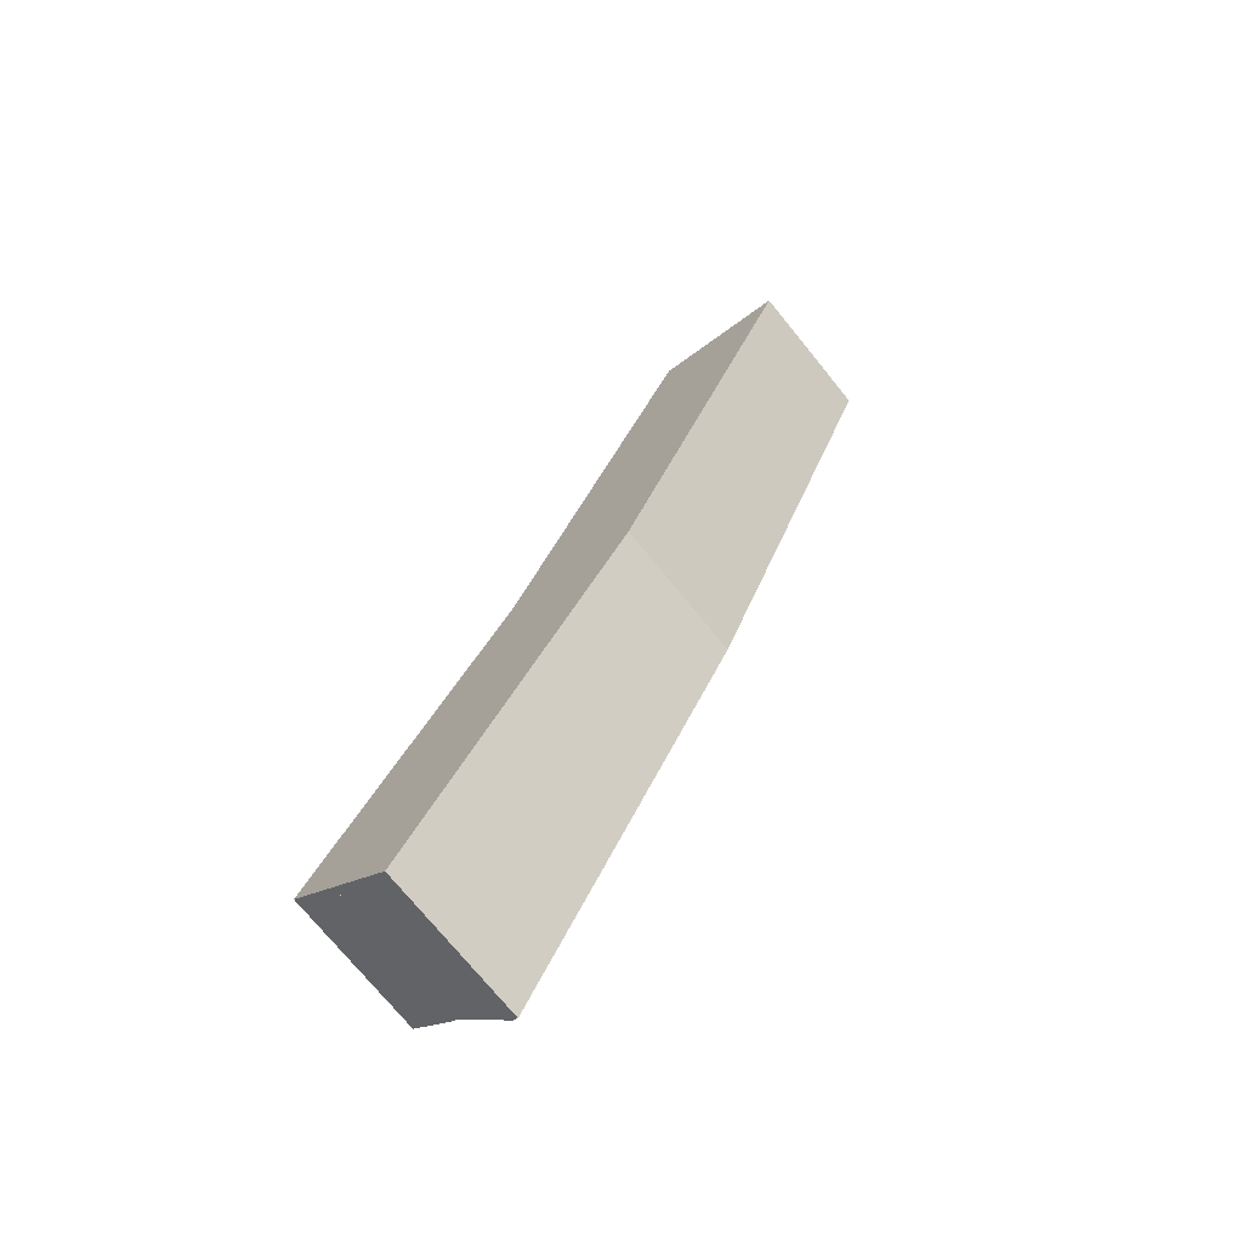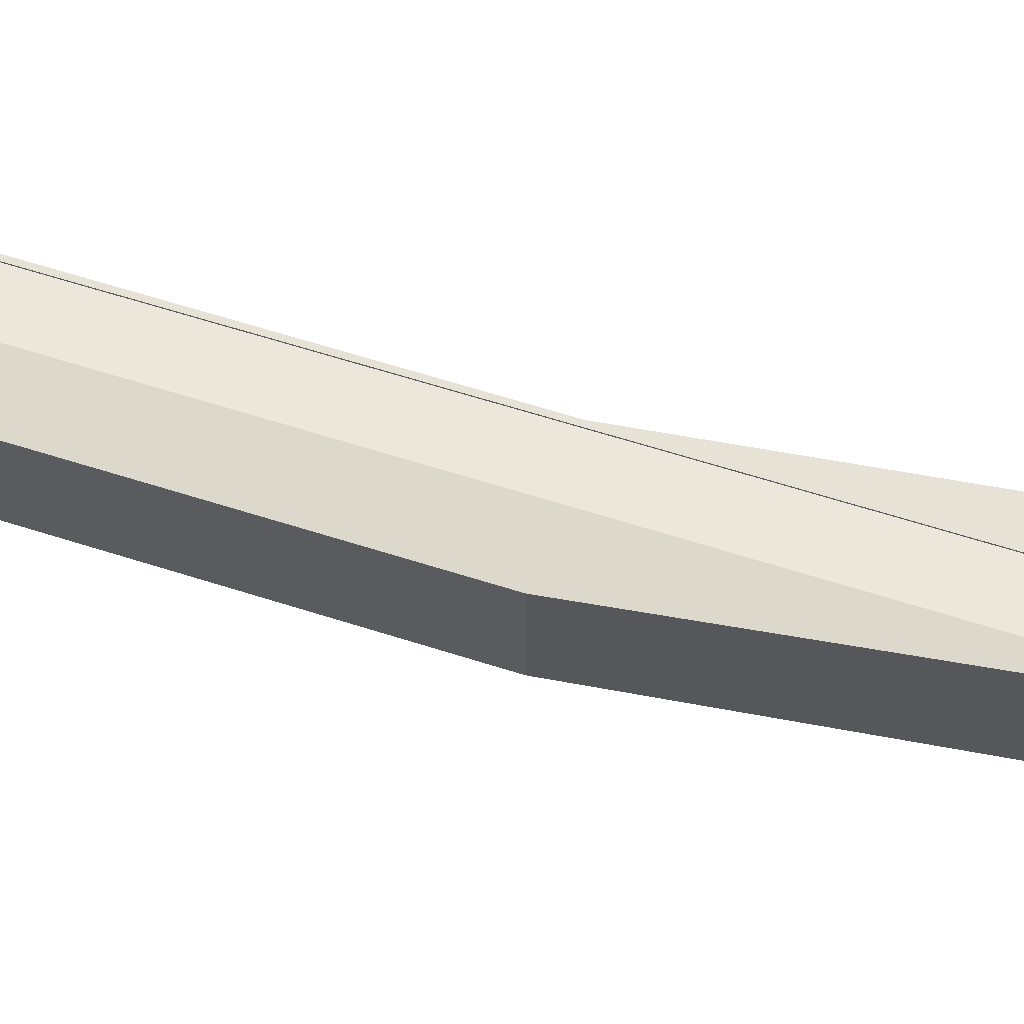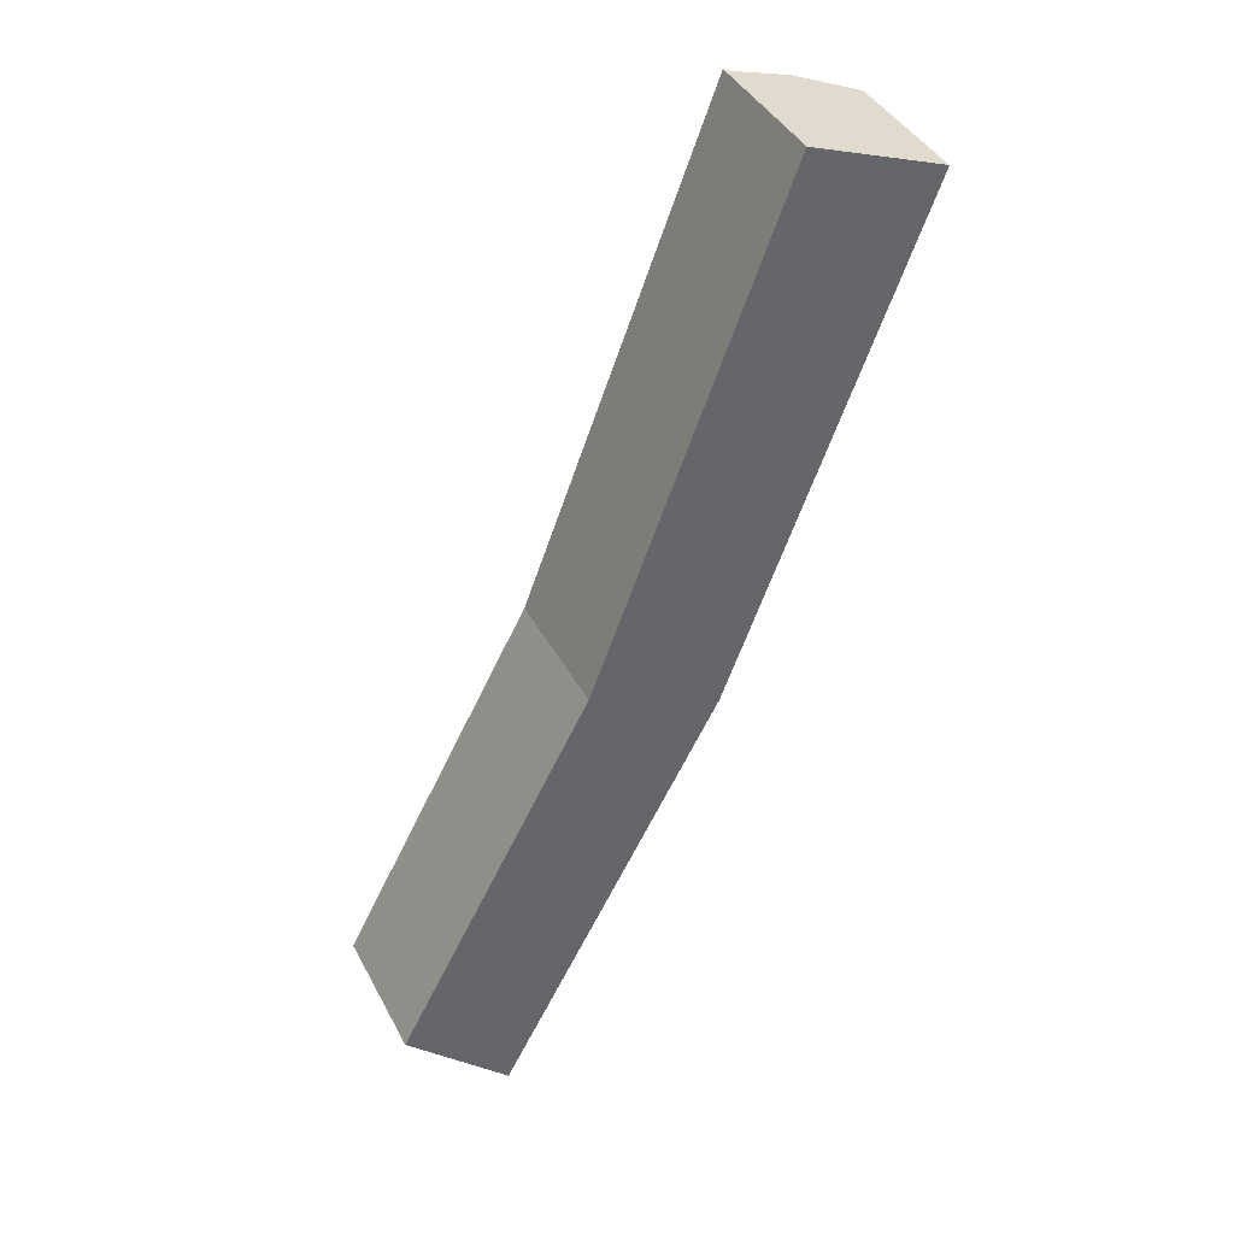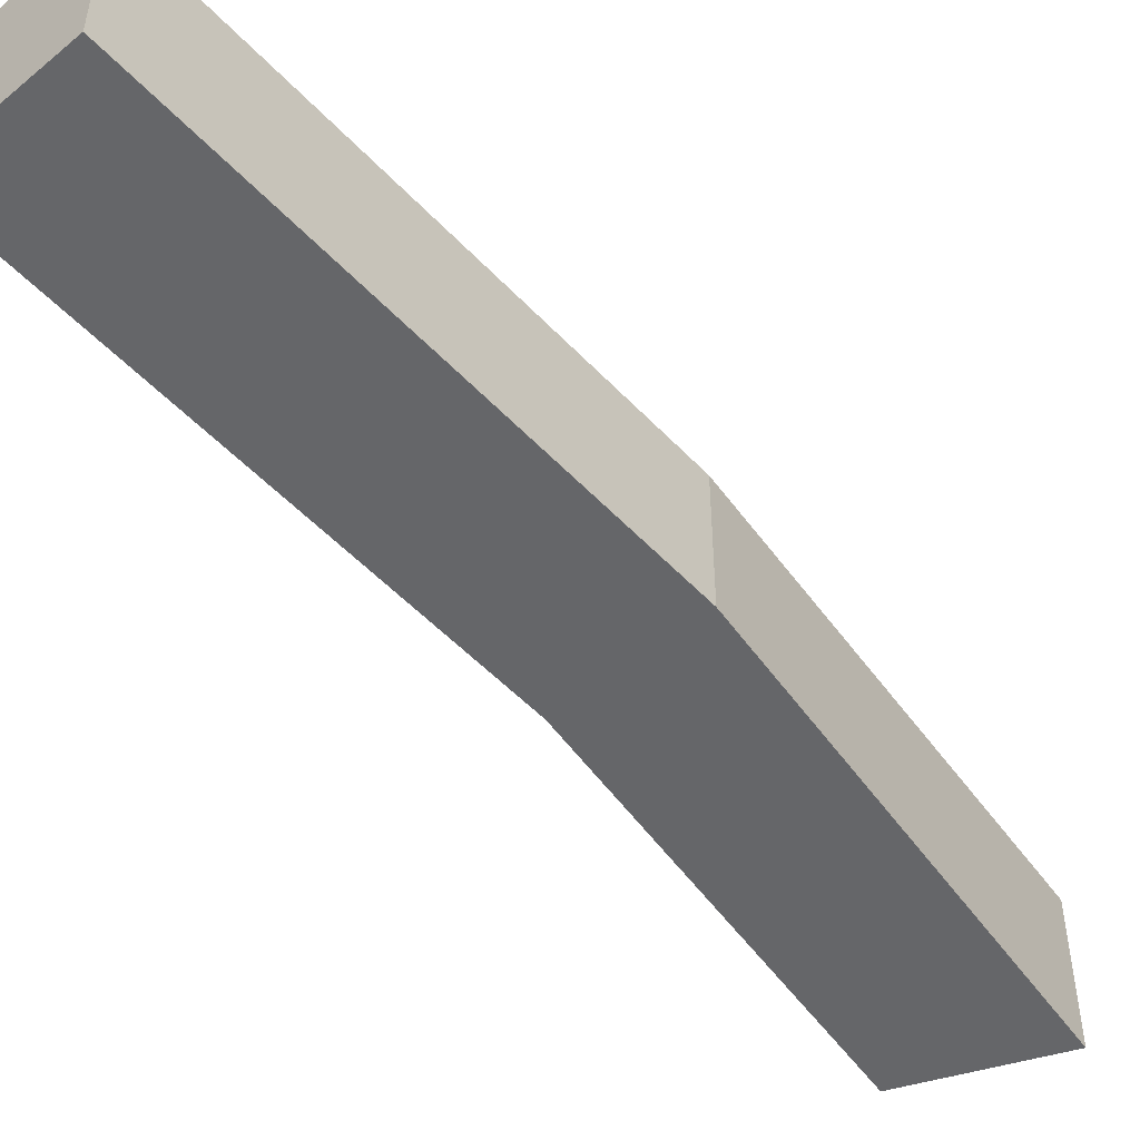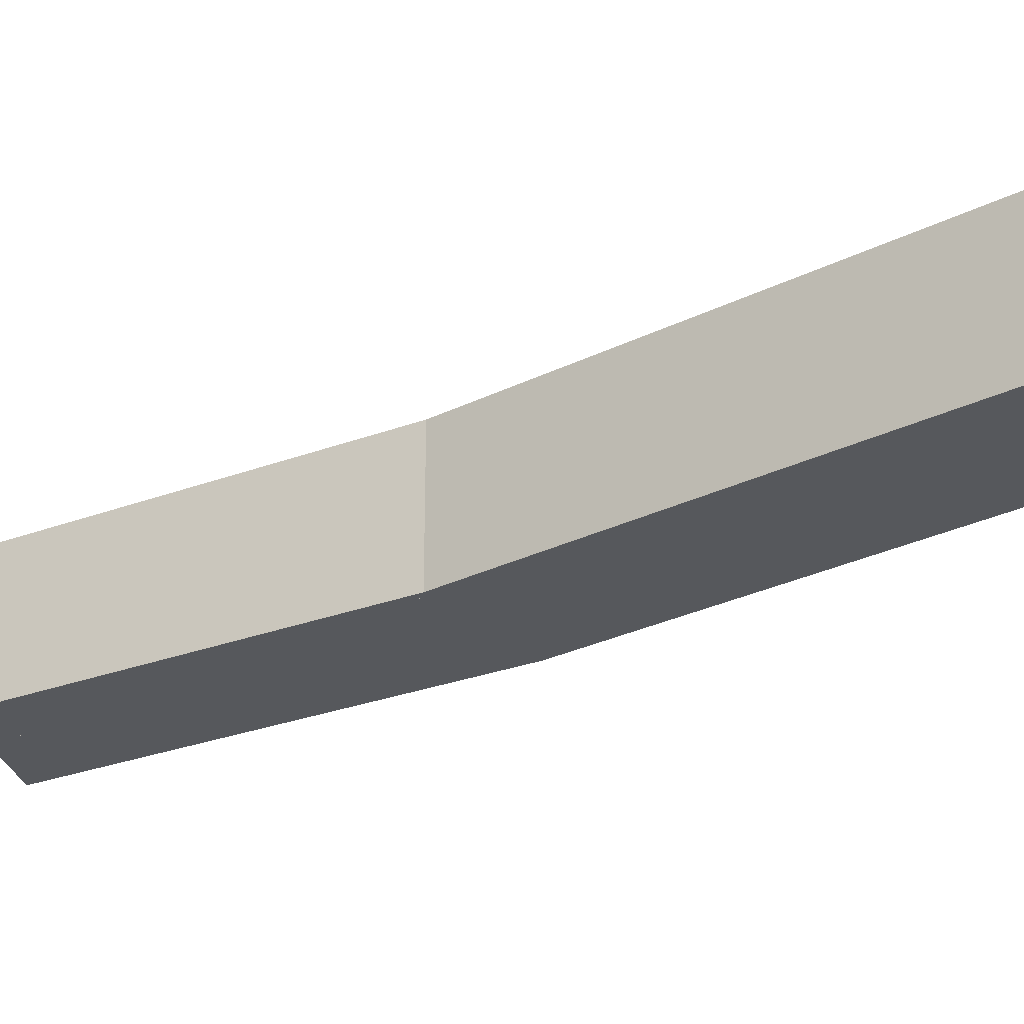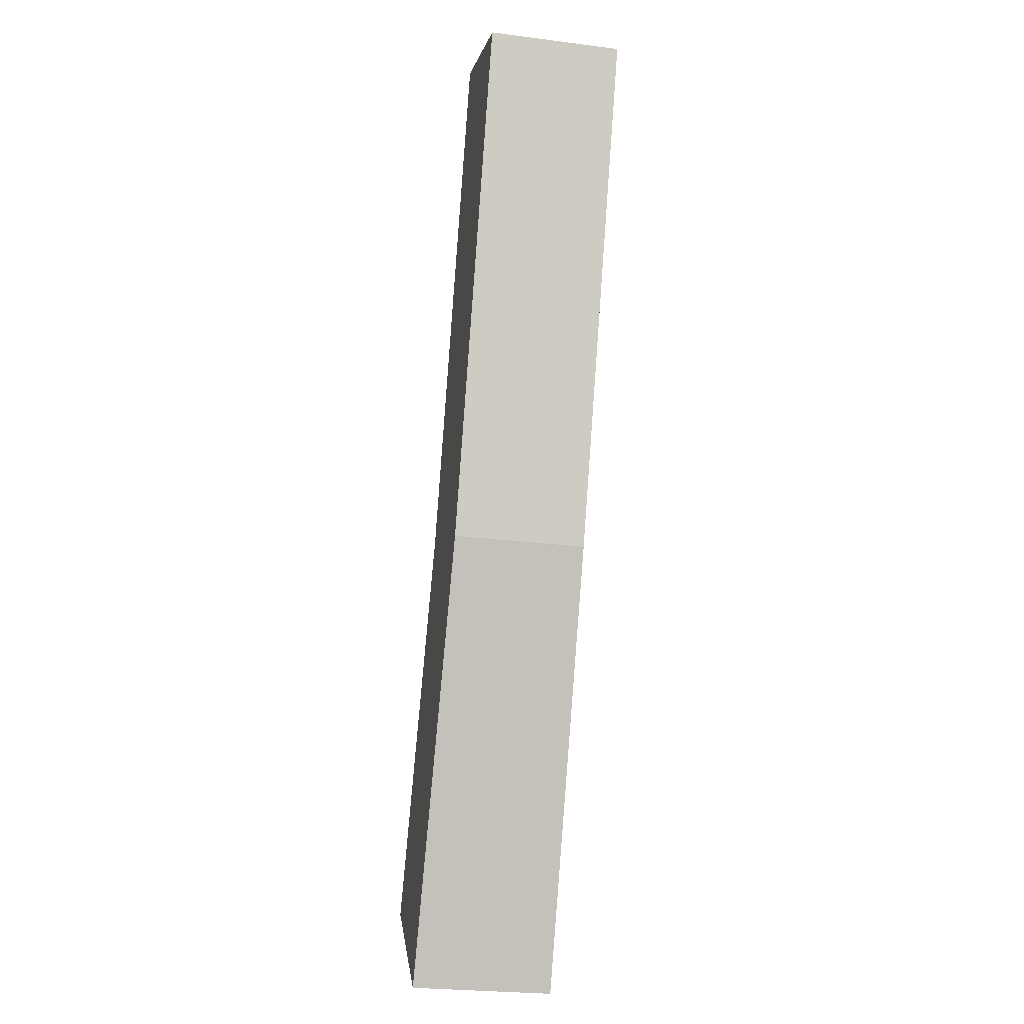
<metadata>
{"format":"obj","ext":"obj","renderer":"f3d","projection":"perspective","resolution":1024,"background":"white","views":[{"elev":-73.5,"azim":39.1,"up":"+Z"},{"elev":62.9,"azim":128.7,"up":"+Y"},{"elev":40.6,"azim":-25.7,"up":"+Z"},{"elev":-51.8,"azim":62.3,"up":"+Y"},{"elev":-27.8,"azim":-32.0,"up":"+Y"},{"elev":-25.9,"azim":78.5,"up":"+Z"}]}
</metadata>
<code>
v  33.7 14.19 32.36
v  10.75 15.21 -10.67
v  10.18 15.33 -10.1
v  4.82 14.19 -4.784
v  47.01 15.34 87.15
v  40.42 14.18 89.58
v  33.85 14.18 32.64
v  52.03 14.46 85.29
v  53.6 14.18 84.71
v  53.64 14.17 84.7
v  33.85 -1.999e-15 32.64
v  10.75 6.536e-16 -10.67
v  33.7 -1.981e-15 32.36
v  4.82 2.929e-16 -4.784
v  10.18 6.187e-16 -10.1
v  40.42 -5.485e-15 89.58
v  53.6 -5.187e-15 84.71
v  53.64 -5.186e-15 84.7
v  47.01 -5.336e-15 87.15
v  52.03 -5.223e-15 85.29
v  4.82 14.36 -4.784
v  39.85 14.36 89.8
v  40.42 14.36 89.58
v  20.29 14.36 37.95
v  19.93 14.36 37.27
v  0 14.36 8.792e-16
v  4.266 14.36 -4.235
v  0 0 0
v  19.93 -2.282e-15 37.27
v  20.29 -2.324e-15 37.95
v  39.85 -5.498e-15 89.8
v  4.266 2.593e-16 -4.235
g defaultobject
f 1 2 3
f 4 5 3
f 5 4 6
f 5 7 3
f 7 5 8
f 7 8 9
f 7 9 10
f 3 7 1
f 11 1 7
f 1 11 2
f 2 11 12
f 12 11 13
f 2 4 3
f 4 2 12
f 4 12 14
f 14 12 15
f 14 6 4
f 6 14 16
f 16 5 6
f 5 16 8
f 8 16 9
f 9 16 10
f 10 16 17
f 10 17 18
f 17 16 19
f 17 19 20
f 10 11 7
f 11 10 18
f 13 15 12
f 15 13 14
f 14 13 16
f 16 13 11
f 16 11 17
f 17 11 18
f 16 17 19
f 19 17 20
f 21 22 23
f 22 21 24
f 24 21 25
f 25 21 26
f 26 21 27
f 28 25 26
f 25 28 29
f 25 29 24
f 24 29 30
f 30 22 24
f 22 30 31
f 31 23 22
f 23 31 16
f 16 21 23
f 21 16 14
f 27 28 26
f 28 27 21
f 28 21 32
f 32 21 14
f 31 14 16
f 14 31 30
f 14 30 29
f 14 29 28
f 14 28 32

</code>
